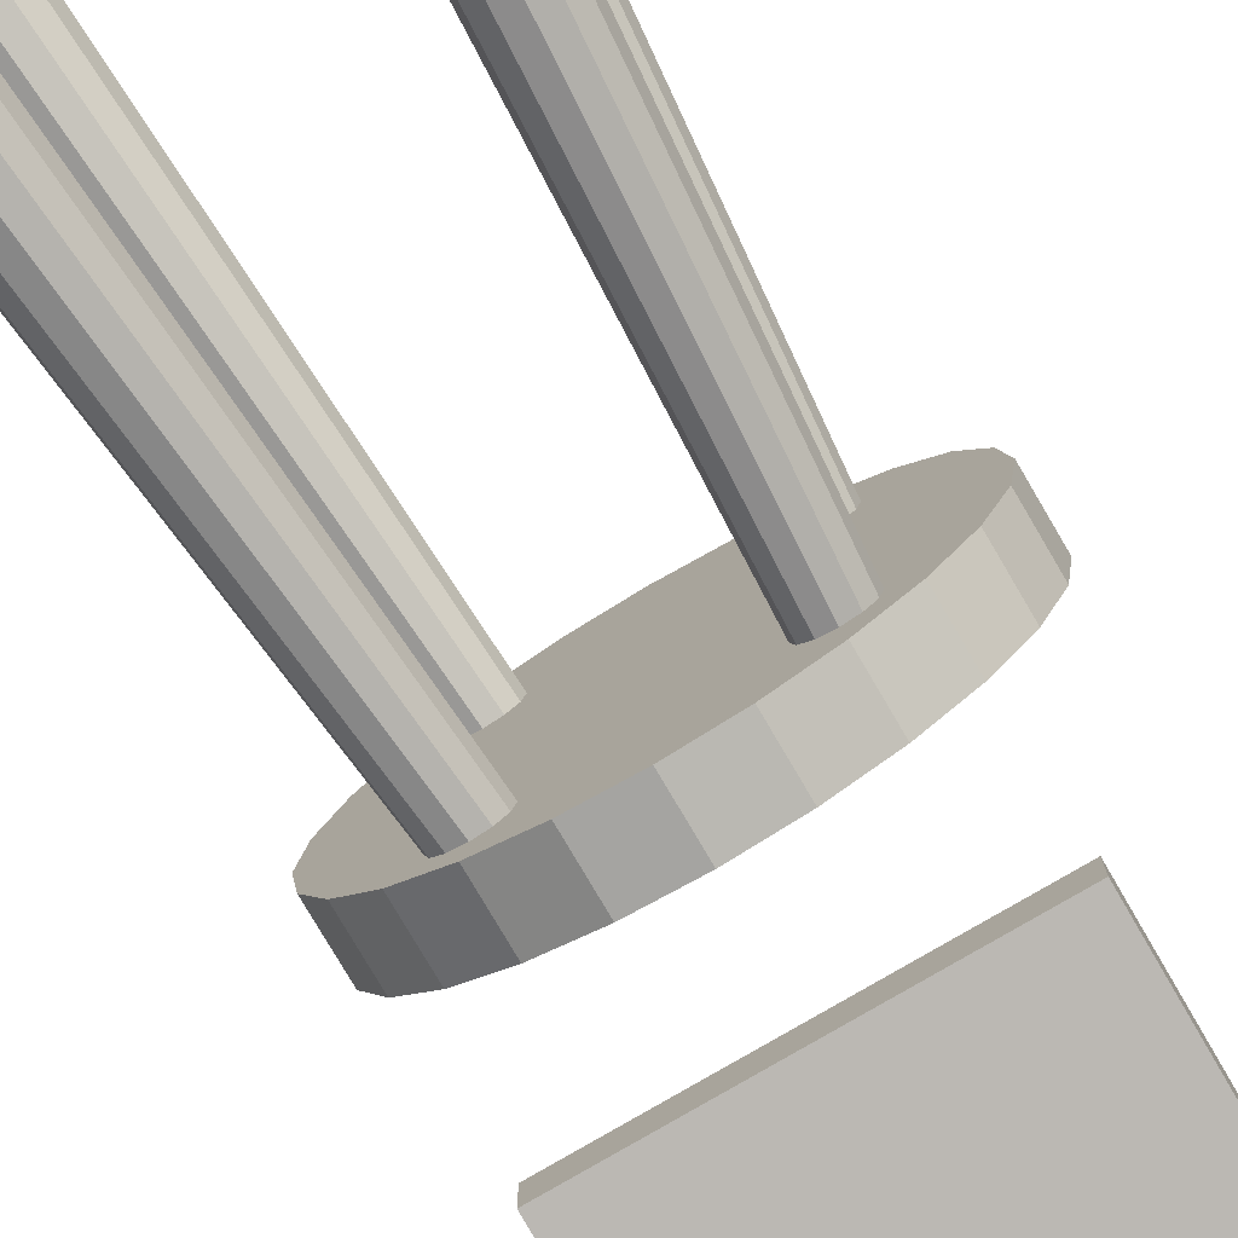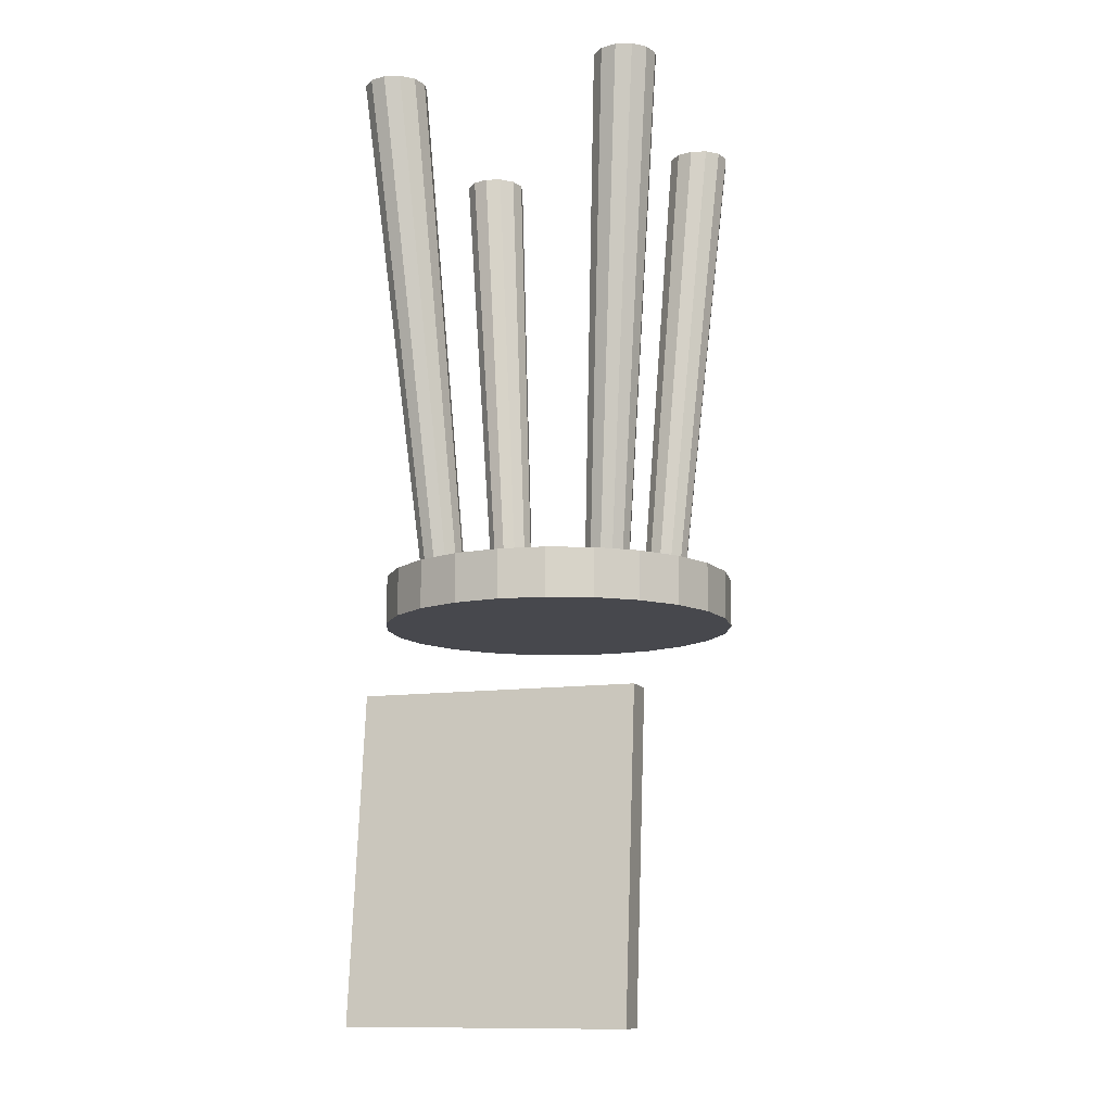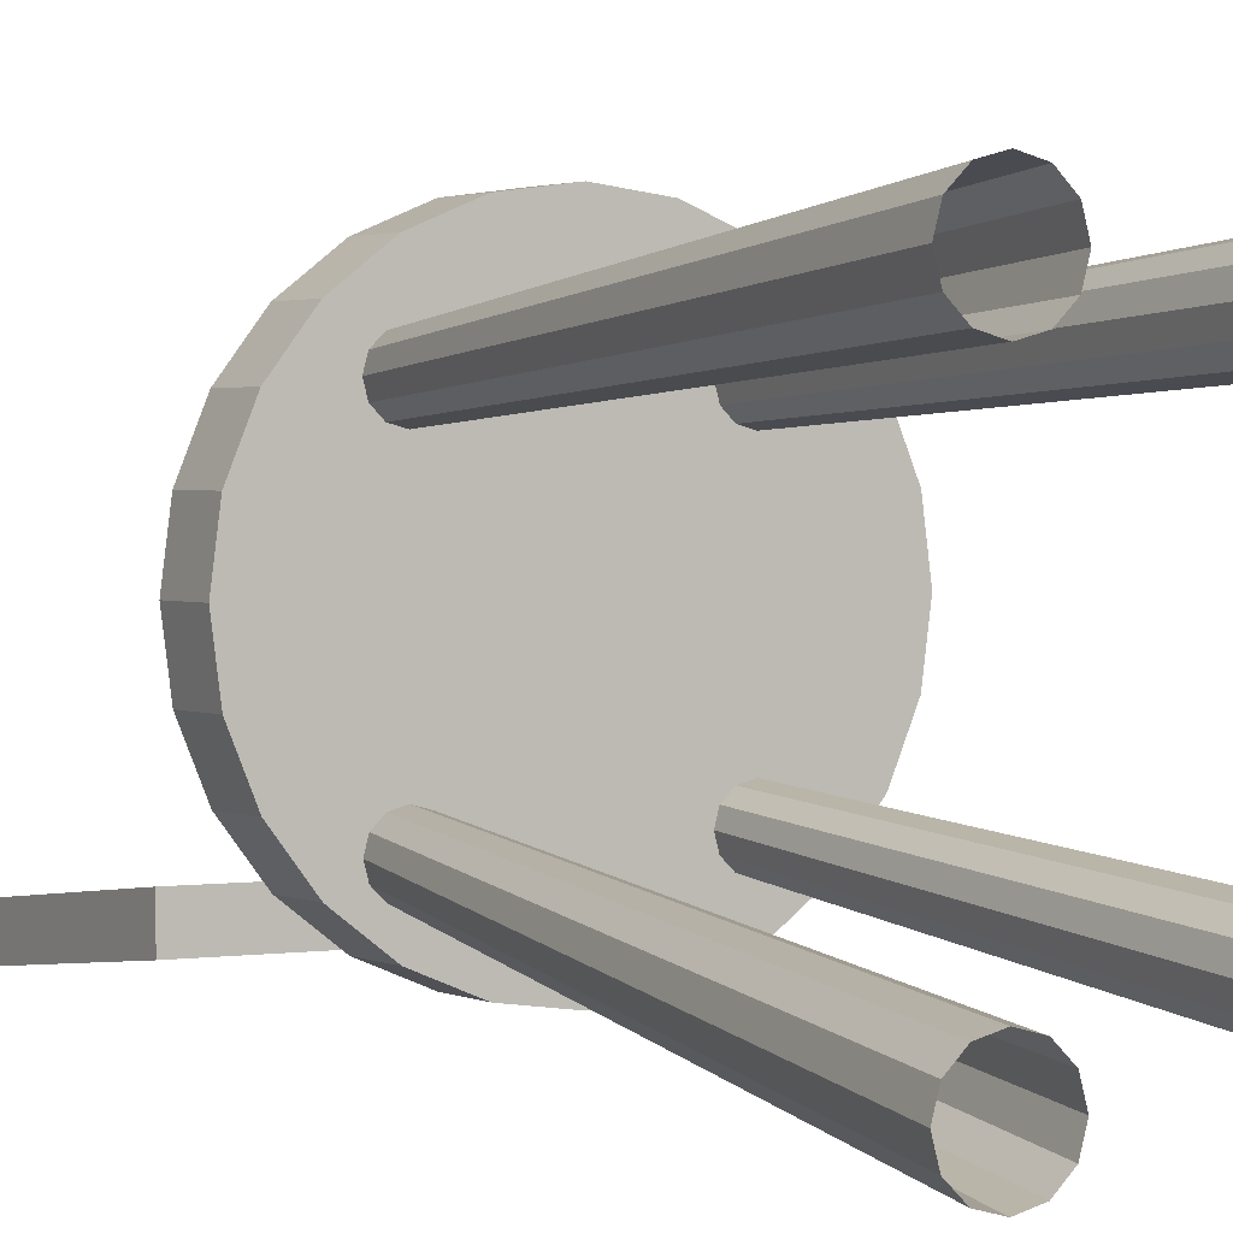
<metadata>
{"format":"obj","ext":"obj","renderer":"f3d","projection":"perspective","resolution":1024,"background":"white","views":[{"elev":-78.3,"azim":-149.6,"up":"+Z"},{"elev":-11.8,"azim":-160.8,"up":"+Y"},{"elev":1.8,"azim":150.1,"up":"+Z"}]}
</metadata>
<code>
v 22.03 6 -6.655
v 21.28 6 -0.971
v 21.28 0 -0.971
f 1 2 3
v 21.28 0 -0.971
v 22.03 0 -6.655
v 22.03 6 -6.655
f 4 5 6
v 22.03 6 -6.655
v 0.0666 6 -6.655
v 21.28 6 -0.971
f 7 8 9
v 21.28 0 -0.971
v 0.0666 0 -6.655
v 22.03 0 -6.655
f 10 11 12
v 21.28 6 -0.971
v 19.09 6 4.326
v 19.09 0 4.326
f 13 14 15
v 19.09 0 4.326
v 21.28 0 -0.971
v 21.28 6 -0.971
f 16 17 18
v 21.28 6 -0.971
v 0.0666 6 -6.655
v 19.09 6 4.326
f 19 20 21
v 19.09 0 4.326
v 0.0666 0 -6.655
v 21.28 0 -0.971
f 22 23 24
v 19.09 6 4.326
v 15.6 6 8.874
v 15.6 0 8.874
f 25 26 27
v 15.6 0 8.874
v 19.09 0 4.326
v 19.09 6 4.326
f 28 29 30
v 19.09 6 4.326
v 0.0666 6 -6.655
v 15.6 6 8.874
f 31 32 33
v 15.6 0 8.874
v 0.0666 0 -6.655
v 19.09 0 4.326
f 34 35 36
v 15.6 6 8.874
v 11.05 6 12.36
v 11.05 0 12.36
f 37 38 39
v 11.05 0 12.36
v 15.6 0 8.874
v 15.6 6 8.874
f 40 41 42
v 15.6 6 8.874
v 0.0666 6 -6.655
v 11.05 6 12.36
f 43 44 45
v 11.05 0 12.36
v 0.0666 0 -6.655
v 15.6 0 8.874
f 46 47 48
v 11.05 6 12.36
v 5.751 6 14.56
v 5.751 0 14.56
f 49 50 51
v 5.751 0 14.56
v 11.05 0 12.36
v 11.05 6 12.36
f 52 53 54
v 11.05 6 12.36
v 0.0666 6 -6.655
v 5.751 6 14.56
f 55 56 57
v 5.751 0 14.56
v 0.0666 0 -6.655
v 11.05 0 12.36
f 58 59 60
v 5.751 6 14.56
v 0.0666 6 15.31
v 0.0666 0 15.31
f 61 62 63
v 0.0666 0 15.31
v 5.751 0 14.56
v 5.751 6 14.56
f 64 65 66
v 5.751 6 14.56
v 0.0666 6 -6.655
v 0.0666 6 15.31
f 67 68 69
v 0.0666 0 15.31
v 0.0666 0 -6.655
v 5.751 0 14.56
f 70 71 72
v 0.0666 6 15.31
v -5.617 6 14.56
v -5.617 0 14.56
f 73 74 75
v -5.617 0 14.56
v 0.0666 0 15.31
v 0.0666 6 15.31
f 76 77 78
v 0.0666 6 15.31
v 0.0666 6 -6.655
v -5.617 6 14.56
f 79 80 81
v -5.617 0 14.56
v 0.0666 0 -6.655
v 0.0666 0 15.31
f 82 83 84
v -5.617 6 14.56
v -10.91 6 12.36
v -10.91 0 12.36
f 85 86 87
v -10.91 0 12.36
v -5.617 0 14.56
v -5.617 6 14.56
f 88 89 90
v -5.617 6 14.56
v 0.0666 6 -6.655
v -10.91 6 12.36
f 91 92 93
v -10.91 0 12.36
v 0.0666 0 -6.655
v -5.617 0 14.56
f 94 95 96
v -10.91 6 12.36
v -15.46 6 8.874
v -15.46 0 8.874
f 97 98 99
v -15.46 0 8.874
v -10.91 0 12.36
v -10.91 6 12.36
f 100 101 102
v -10.91 6 12.36
v 0.0666 6 -6.655
v -15.46 6 8.874
f 103 104 105
v -15.46 0 8.874
v 0.0666 0 -6.655
v -10.91 0 12.36
f 106 107 108
v -15.46 6 8.874
v -18.95 6 4.326
v -18.95 0 4.326
f 109 110 111
v -18.95 0 4.326
v -15.46 0 8.874
v -15.46 6 8.874
f 112 113 114
v -15.46 6 8.874
v 0.0666 6 -6.655
v -18.95 6 4.326
f 115 116 117
v -18.95 0 4.326
v 0.0666 0 -6.655
v -15.46 0 8.874
f 118 119 120
v -18.95 6 4.326
v -21.15 6 -0.971
v -21.15 0 -0.971
f 121 122 123
v -21.15 0 -0.971
v -18.95 0 4.326
v -18.95 6 4.326
f 124 125 126
v -18.95 6 4.326
v 0.0666 6 -6.655
v -21.15 6 -0.971
f 127 128 129
v -21.15 0 -0.971
v 0.0666 0 -6.655
v -18.95 0 4.326
f 130 131 132
v -21.15 6 -0.971
v -21.89 6 -6.655
v -21.89 0 -6.655
f 133 134 135
v -21.89 0 -6.655
v -21.15 0 -0.971
v -21.15 6 -0.971
f 136 137 138
v -21.15 6 -0.971
v 0.0666 6 -6.655
v -21.89 6 -6.655
f 139 140 141
v -21.89 0 -6.655
v 0.0666 0 -6.655
v -21.15 0 -0.971
f 142 143 144
v -21.89 6 -6.655
v -21.15 6 -12.34
v -21.15 0 -12.34
f 145 146 147
v -21.15 0 -12.34
v -21.89 0 -6.655
v -21.89 6 -6.655
f 148 149 150
v -21.89 6 -6.655
v 0.0666 6 -6.655
v -21.15 6 -12.34
f 151 152 153
v -21.15 0 -12.34
v 0.0666 0 -6.655
v -21.89 0 -6.655
f 154 155 156
v -21.15 6 -12.34
v -18.95 6 -17.64
v -18.95 0 -17.64
f 157 158 159
v -18.95 0 -17.64
v -21.15 0 -12.34
v -21.15 6 -12.34
f 160 161 162
v -21.15 6 -12.34
v 0.0666 6 -6.655
v -18.95 6 -17.64
f 163 164 165
v -18.95 0 -17.64
v 0.0666 0 -6.655
v -21.15 0 -12.34
f 166 167 168
v -18.95 6 -17.64
v -15.46 6 -22.18
v -15.46 0 -22.18
f 169 170 171
v -15.46 0 -22.18
v -18.95 0 -17.64
v -18.95 6 -17.64
f 172 173 174
v -18.95 6 -17.64
v 0.0666 6 -6.655
v -15.46 6 -22.18
f 175 176 177
v -15.46 0 -22.18
v 0.0666 0 -6.655
v -18.95 0 -17.64
f 178 179 180
v -15.46 6 -22.18
v -10.91 6 -25.67
v -10.91 0 -25.67
f 181 182 183
v -10.91 0 -25.67
v -15.46 0 -22.18
v -15.46 6 -22.18
f 184 185 186
v -15.46 6 -22.18
v 0.0666 6 -6.655
v -10.91 6 -25.67
f 187 188 189
v -10.91 0 -25.67
v 0.0666 0 -6.655
v -15.46 0 -22.18
f 190 191 192
v -10.91 6 -25.67
v -5.617 6 -27.87
v -5.617 0 -27.87
f 193 194 195
v -5.617 0 -27.87
v -10.91 0 -25.67
v -10.91 6 -25.67
f 196 197 198
v -10.91 6 -25.67
v 0.0666 6 -6.655
v -5.617 6 -27.87
f 199 200 201
v -5.617 0 -27.87
v 0.0666 0 -6.655
v -10.91 0 -25.67
f 202 203 204
v -5.617 6 -27.87
v 0.0666 6 -28.62
v 0.0666 0 -28.62
f 205 206 207
v 0.0666 0 -28.62
v -5.617 0 -27.87
v -5.617 6 -27.87
f 208 209 210
v -5.617 6 -27.87
v 0.0666 6 -6.655
v 0.0666 6 -28.62
f 211 212 213
v 0.0666 0 -28.62
v 0.0666 0 -6.655
v -5.617 0 -27.87
f 214 215 216
v 0.0666 6 -28.62
v 5.751 6 -27.87
v 5.751 0 -27.87
f 217 218 219
v 5.751 0 -27.87
v 0.0666 0 -28.62
v 0.0666 6 -28.62
f 220 221 222
v 0.0666 6 -28.62
v 0.0666 6 -6.655
v 5.751 6 -27.87
f 223 224 225
v 5.751 0 -27.87
v 0.0666 0 -6.655
v 0.0666 0 -28.62
f 226 227 228
v 5.751 6 -27.87
v 11.05 6 -25.67
v 11.05 0 -25.67
f 229 230 231
v 11.05 0 -25.67
v 5.751 0 -27.87
v 5.751 6 -27.87
f 232 233 234
v 5.751 6 -27.87
v 0.0666 6 -6.655
v 11.05 6 -25.67
f 235 236 237
v 11.05 0 -25.67
v 0.0666 0 -6.655
v 5.751 0 -27.87
f 238 239 240
v 11.05 6 -25.67
v 15.6 6 -22.18
v 15.6 0 -22.18
f 241 242 243
v 15.6 0 -22.18
v 11.05 0 -25.67
v 11.05 6 -25.67
f 244 245 246
v 11.05 6 -25.67
v 0.0666 6 -6.655
v 15.6 6 -22.18
f 247 248 249
v 15.6 0 -22.18
v 0.0666 0 -6.655
v 11.05 0 -25.67
f 250 251 252
v 15.6 6 -22.18
v 19.09 6 -17.64
v 19.09 0 -17.64
f 253 254 255
v 19.09 0 -17.64
v 15.6 0 -22.18
v 15.6 6 -22.18
f 256 257 258
v 15.6 6 -22.18
v 0.0666 6 -6.655
v 19.09 6 -17.64
f 259 260 261
v 19.09 0 -17.64
v 0.0666 0 -6.655
v 15.6 0 -22.18
f 262 263 264
v 19.09 6 -17.64
v 21.28 6 -12.34
v 21.28 0 -12.34
f 265 266 267
v 21.28 0 -12.34
v 19.09 0 -17.64
v 19.09 6 -17.64
f 268 269 270
v 19.09 6 -17.64
v 0.0666 6 -6.655
v 21.28 6 -12.34
f 271 272 273
v 21.28 0 -12.34
v 0.0666 0 -6.655
v 19.09 0 -17.64
f 274 275 276
v 21.28 6 -12.34
v 22.03 6 -6.655
v 22.03 0 -6.655
f 277 278 279
v 22.03 0 -6.655
v 21.28 0 -12.34
v 21.28 6 -12.34
f 280 281 282
v 21.28 6 -12.34
v 0.0666 6 -6.655
v 22.03 6 -6.655
f 283 284 285
v 22.03 0 -6.655
v 0.0666 0 -6.655
v 21.28 0 -12.34
f 286 287 288
v -16 -49 -30.5
v 17.5 -49 -30.5
v 17.5 -49 -26.5
f 289 290 291
v 17.5 -49 -26.5
v -16 -49 -26.5
v -16 -49 -30.5
f 292 293 294
v -16 -10.5 -26.5
v -16 -10.5 -22.5
v 17.5 -10.5 -22.5
f 295 296 297
v 17.5 -10.5 -22.5
v 17.5 -10.5 -26.5
v -16 -10.5 -26.5
f 298 299 300
v -16 -10.5 -22.5
v -16 -49 -26.5
v 17.5 -49 -26.5
f 301 302 303
v 17.5 -49 -26.5
v 17.5 -10.5 -22.5
v -16 -10.5 -22.5
f 304 305 306
v 17.5 -10.5 -26.5
v 17.5 -49 -30.5
v -16 -49 -30.5
f 307 308 309
v -16 -49 -30.5
v -16 -10.5 -26.5
v 17.5 -10.5 -26.5
f 310 311 312
v -16 -10.5 -26.5
v -16 -49 -30.5
v -16 -49 -26.5
f 313 314 315
v -16 -49 -26.5
v -16 -10.5 -22.5
v -16 -10.5 -26.5
f 316 317 318
v 17.5 -10.5 -22.5
v 17.5 -49 -26.5
v 17.5 -49 -30.5
f 319 320 321
v 17.5 -49 -30.5
v 17.5 -10.5 -26.5
v 17.5 -10.5 -22.5
f 322 323 324
v -11.21 67.5 -25.35
v -11.73 67.5 -23.4
v -8.01 2.5 -17.64
f 325 326 327
v -8.01 2.5 -17.64
v -7.653 2.5 -18.97
v -11.21 67.5 -25.35
f 328 329 330
v -11.73 67.5 -23.4
v -13.15 67.5 -21.97
v -8.984 2.5 -16.66
f 331 332 333
v -8.984 2.5 -16.66
v -8.01 2.5 -17.64
v -11.73 67.5 -23.4
f 334 335 336
v -13.15 67.5 -21.97
v -15.1 67.5 -21.45
v -10.32 2.5 -16.3
f 337 338 339
v -10.32 2.5 -16.3
v -8.984 2.5 -16.66
v -13.15 67.5 -21.97
f 340 341 342
v -15.1 67.5 -21.45
v -17.05 67.5 -21.97
v -11.65 2.5 -16.66
f 343 344 345
v -11.65 2.5 -16.66
v -10.32 2.5 -16.3
v -15.1 67.5 -21.45
f 346 347 348
v -17.05 67.5 -21.97
v -18.48 67.5 -23.4
v -12.62 2.5 -17.64
f 349 350 351
v -12.62 2.5 -17.64
v -11.65 2.5 -16.66
v -17.05 67.5 -21.97
f 352 353 354
v -18.48 67.5 -23.4
v -19 67.5 -25.35
v -12.98 2.5 -18.97
f 355 356 357
v -12.98 2.5 -18.97
v -12.62 2.5 -17.64
v -18.48 67.5 -23.4
f 358 359 360
v -19 67.5 -25.35
v -18.48 67.5 -27.29
v -12.62 2.5 -20.3
f 361 362 363
v -12.62 2.5 -20.3
v -12.98 2.5 -18.97
v -19 67.5 -25.35
f 364 365 366
v -18.48 67.5 -27.29
v -17.05 67.5 -28.72
v -11.65 2.5 -21.27
f 367 368 369
v -11.65 2.5 -21.27
v -12.62 2.5 -20.3
v -18.48 67.5 -27.29
f 370 371 372
v -17.05 67.5 -28.72
v -15.1 67.5 -29.24
v -10.32 2.5 -21.63
f 373 374 375
v -10.32 2.5 -21.63
v -11.65 2.5 -21.27
v -17.05 67.5 -28.72
f 376 377 378
v -15.1 67.5 -29.24
v -13.15 67.5 -28.72
v -8.984 2.5 -21.27
f 379 380 381
v -8.984 2.5 -21.27
v -10.32 2.5 -21.63
v -15.1 67.5 -29.24
f 382 383 384
v -13.15 67.5 -28.72
v -11.73 67.5 -27.29
v -8.01 2.5 -20.3
f 385 386 387
v -8.01 2.5 -20.3
v -8.984 2.5 -21.27
v -13.15 67.5 -28.72
f 388 389 390
v -11.73 67.5 -27.29
v -11.21 67.5 -25.35
v -7.653 2.5 -18.97
f 391 392 393
v -7.653 2.5 -18.97
v -8.01 2.5 -20.3
v -11.73 67.5 -27.29
f 394 395 396
v 19 67.5 -26.32
v 18.48 67.5 -24.37
v 12.62 2.5 -18.3
f 397 398 399
v 12.62 2.5 -18.3
v 12.98 2.5 -19.63
v 19 67.5 -26.32
f 400 401 402
v 18.48 67.5 -24.37
v 17.05 67.5 -22.95
v 11.65 2.5 -17.33
f 403 404 405
v 11.65 2.5 -17.33
v 12.62 2.5 -18.3
v 18.48 67.5 -24.37
f 406 407 408
v 17.05 67.5 -22.95
v 15.1 67.5 -22.42
v 10.32 2.5 -16.97
f 409 410 411
v 10.32 2.5 -16.97
v 11.65 2.5 -17.33
v 17.05 67.5 -22.95
f 412 413 414
v 15.1 67.5 -22.42
v 13.15 67.5 -22.95
v 8.984 2.5 -17.33
f 415 416 417
v 8.984 2.5 -17.33
v 10.32 2.5 -16.97
v 15.1 67.5 -22.42
f 418 419 420
v 13.15 67.5 -22.95
v 11.73 67.5 -24.37
v 8.01 2.5 -18.3
f 421 422 423
v 8.01 2.5 -18.3
v 8.984 2.5 -17.33
v 13.15 67.5 -22.95
f 424 425 426
v 11.73 67.5 -24.37
v 11.21 67.5 -26.32
v 7.653 2.5 -19.63
f 427 428 429
v 7.653 2.5 -19.63
v 8.01 2.5 -18.3
v 11.73 67.5 -24.37
f 430 431 432
v 11.21 67.5 -26.32
v 11.73 67.5 -28.27
v 8.01 2.5 -20.96
f 433 434 435
v 8.01 2.5 -20.96
v 7.653 2.5 -19.63
v 11.21 67.5 -26.32
f 436 437 438
v 11.73 67.5 -28.27
v 13.15 67.5 -29.7
v 8.984 2.5 -21.94
f 439 440 441
v 8.984 2.5 -21.94
v 8.01 2.5 -20.96
v 11.73 67.5 -28.27
f 442 443 444
v 13.15 67.5 -29.7
v 15.1 67.5 -30.22
v 10.32 2.5 -22.29
f 445 446 447
v 10.32 2.5 -22.29
v 8.984 2.5 -21.94
v 13.15 67.5 -29.7
f 448 449 450
v 15.1 67.5 -30.22
v 17.05 67.5 -29.7
v 11.65 2.5 -21.94
f 451 452 453
v 11.65 2.5 -21.94
v 10.32 2.5 -22.29
v 15.1 67.5 -30.22
f 454 455 456
v 17.05 67.5 -29.7
v 18.48 67.5 -28.27
v 12.62 2.5 -20.96
f 457 458 459
v 12.62 2.5 -20.96
v 11.65 2.5 -21.94
v 17.05 67.5 -29.7
f 460 461 462
v 18.48 67.5 -28.27
v 19 67.5 -26.32
v 12.98 2.5 -19.63
f 463 464 465
v 12.98 2.5 -19.63
v 12.62 2.5 -20.96
v 18.48 67.5 -28.27
f 466 467 468
v -11.21 67.5 9.244
v -11.73 67.5 11.19
v -8.01 2.5 5.989
f 469 470 471
v -8.01 2.5 5.989
v -7.653 2.5 4.659
v -11.21 67.5 9.244
f 472 473 474
v -11.73 67.5 11.19
v -13.15 67.5 12.62
v -8.984 2.5 6.964
f 475 476 477
v -8.984 2.5 6.964
v -8.01 2.5 5.989
v -11.73 67.5 11.19
f 478 479 480
v -13.15 67.5 12.62
v -15.1 67.5 13.14
v -10.32 2.5 7.321
f 481 482 483
v -10.32 2.5 7.321
v -8.984 2.5 6.964
v -13.15 67.5 12.62
f 484 485 486
v -15.1 67.5 13.14
v -17.05 67.5 12.62
v -11.65 2.5 6.964
f 487 488 489
v -11.65 2.5 6.964
v -10.32 2.5 7.321
v -15.1 67.5 13.14
f 490 491 492
v -17.05 67.5 12.62
v -18.48 67.5 11.19
v -12.62 2.5 5.989
f 493 494 495
v -12.62 2.5 5.989
v -11.65 2.5 6.964
v -17.05 67.5 12.62
f 496 497 498
v -18.48 67.5 11.19
v -19 67.5 9.244
v -12.98 2.5 4.659
f 499 500 501
v -12.98 2.5 4.659
v -12.62 2.5 5.989
v -18.48 67.5 11.19
f 502 503 504
v -19 67.5 9.244
v -18.48 67.5 7.295
v -12.62 2.5 3.328
f 505 506 507
v -12.62 2.5 3.328
v -12.98 2.5 4.659
v -19 67.5 9.244
f 508 509 510
v -18.48 67.5 7.295
v -17.05 67.5 5.868
v -11.65 2.5 2.353
f 511 512 513
v -11.65 2.5 2.353
v -12.62 2.5 3.328
v -18.48 67.5 7.295
f 514 515 516
v -17.05 67.5 5.868
v -15.1 67.5 5.346
v -10.32 2.5 1.996
f 517 518 519
v -10.32 2.5 1.996
v -11.65 2.5 2.353
v -17.05 67.5 5.868
f 520 521 522
v -15.1 67.5 5.346
v -13.15 67.5 5.868
v -8.984 2.5 2.353
f 523 524 525
v -8.984 2.5 2.353
v -10.32 2.5 1.996
v -15.1 67.5 5.346
f 526 527 528
v -13.15 67.5 5.868
v -11.73 67.5 7.295
v -8.01 2.5 3.328
f 529 530 531
v -8.01 2.5 3.328
v -8.984 2.5 2.353
v -13.15 67.5 5.868
f 532 533 534
v -11.73 67.5 7.295
v -11.21 67.5 9.244
v -7.653 2.5 4.659
f 535 536 537
v -7.653 2.5 4.659
v -8.01 2.5 3.328
v -11.73 67.5 7.295
f 538 539 540
v 19 67.5 9.244
v 18.48 67.5 11.19
v 12.62 2.5 5.989
f 541 542 543
v 12.62 2.5 5.989
v 12.98 2.5 4.659
v 19 67.5 9.244
f 544 545 546
v 18.48 67.5 11.19
v 17.05 67.5 12.62
v 11.65 2.5 6.964
f 547 548 549
v 11.65 2.5 6.964
v 12.62 2.5 5.989
v 18.48 67.5 11.19
f 550 551 552
v 17.05 67.5 12.62
v 15.1 67.5 13.14
v 10.32 2.5 7.321
f 553 554 555
v 10.32 2.5 7.321
v 11.65 2.5 6.964
v 17.05 67.5 12.62
f 556 557 558
v 15.1 67.5 13.14
v 13.15 67.5 12.62
v 8.984 2.5 6.964
f 559 560 561
v 8.984 2.5 6.964
v 10.32 2.5 7.321
v 15.1 67.5 13.14
f 562 563 564
v 13.15 67.5 12.62
v 11.73 67.5 11.19
v 8.01 2.5 5.989
f 565 566 567
v 8.01 2.5 5.989
v 8.984 2.5 6.964
v 13.15 67.5 12.62
f 568 569 570
v 11.73 67.5 11.19
v 11.21 67.5 9.244
v 7.653 2.5 4.659
f 571 572 573
v 7.653 2.5 4.659
v 8.01 2.5 5.989
v 11.73 67.5 11.19
f 574 575 576
v 11.21 67.5 9.244
v 11.73 67.5 7.295
v 8.01 2.5 3.328
f 577 578 579
v 8.01 2.5 3.328
v 7.653 2.5 4.659
v 11.21 67.5 9.244
f 580 581 582
v 11.73 67.5 7.295
v 13.15 67.5 5.868
v 8.984 2.5 2.353
f 583 584 585
v 8.984 2.5 2.353
v 8.01 2.5 3.328
v 11.73 67.5 7.295
f 586 587 588
v 13.15 67.5 5.868
v 15.1 67.5 5.346
v 10.32 2.5 1.996
f 589 590 591
v 10.32 2.5 1.996
v 8.984 2.5 2.353
v 13.15 67.5 5.868
f 592 593 594
v 15.1 67.5 5.346
v 17.05 67.5 5.868
v 11.65 2.5 2.353
f 595 596 597
v 11.65 2.5 2.353
v 10.32 2.5 1.996
v 15.1 67.5 5.346
f 598 599 600
v 17.05 67.5 5.868
v 18.48 67.5 7.295
v 12.62 2.5 3.328
f 601 602 603
v 12.62 2.5 3.328
v 11.65 2.5 2.353
v 17.05 67.5 5.868
f 604 605 606
v 18.48 67.5 7.295
v 19 67.5 9.244
v 12.98 2.5 4.659
f 607 608 609
v 12.98 2.5 4.659
v 12.62 2.5 3.328
v 18.48 67.5 7.295
f 610 611 612

</code>
